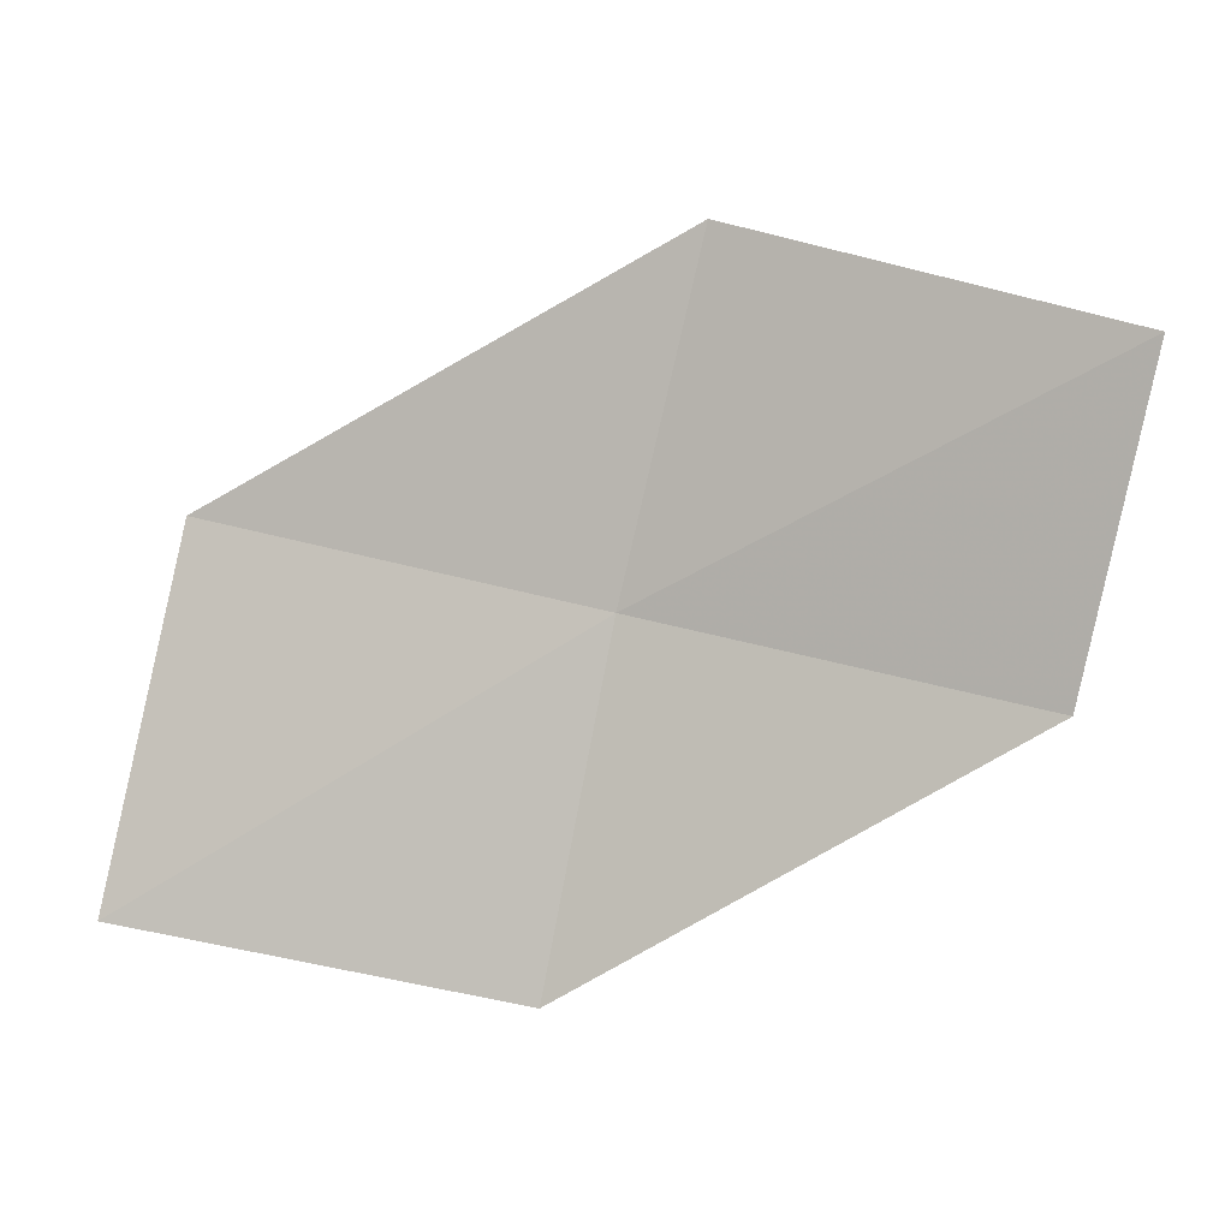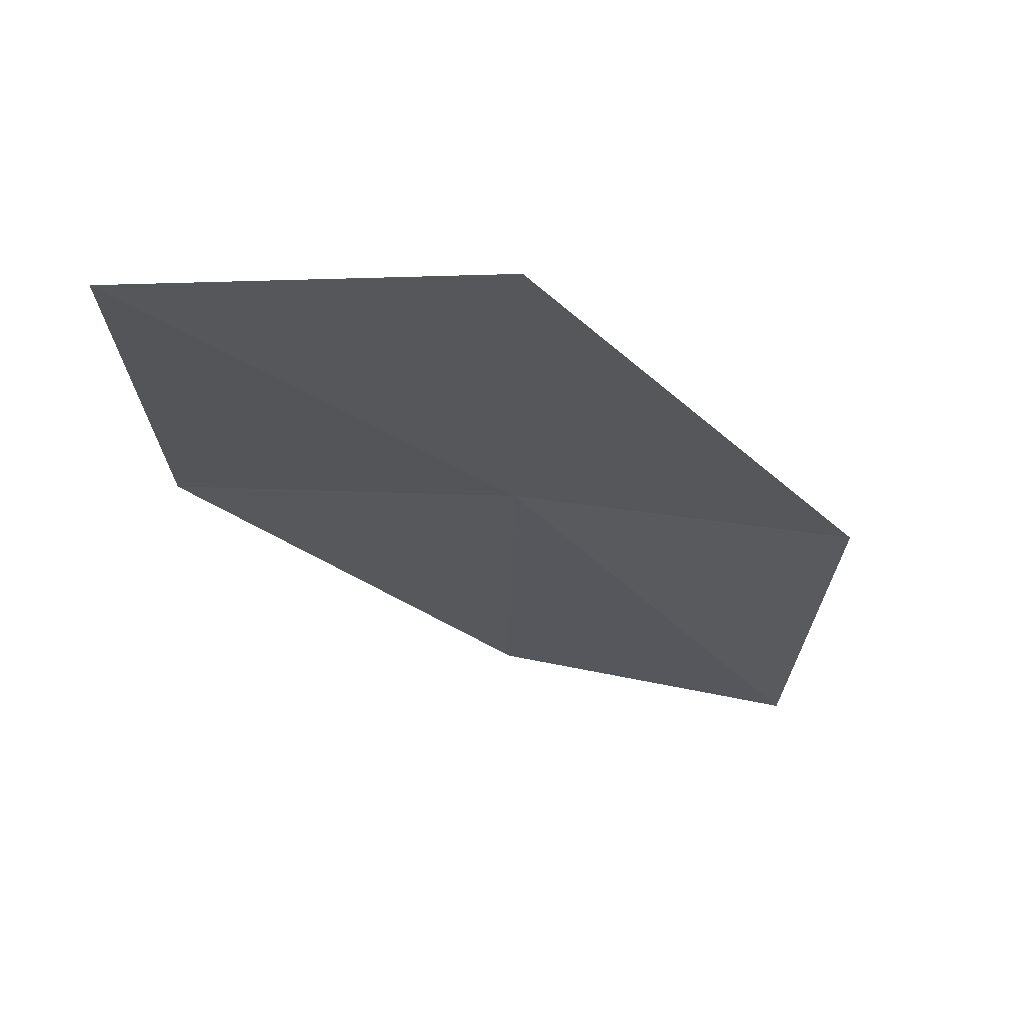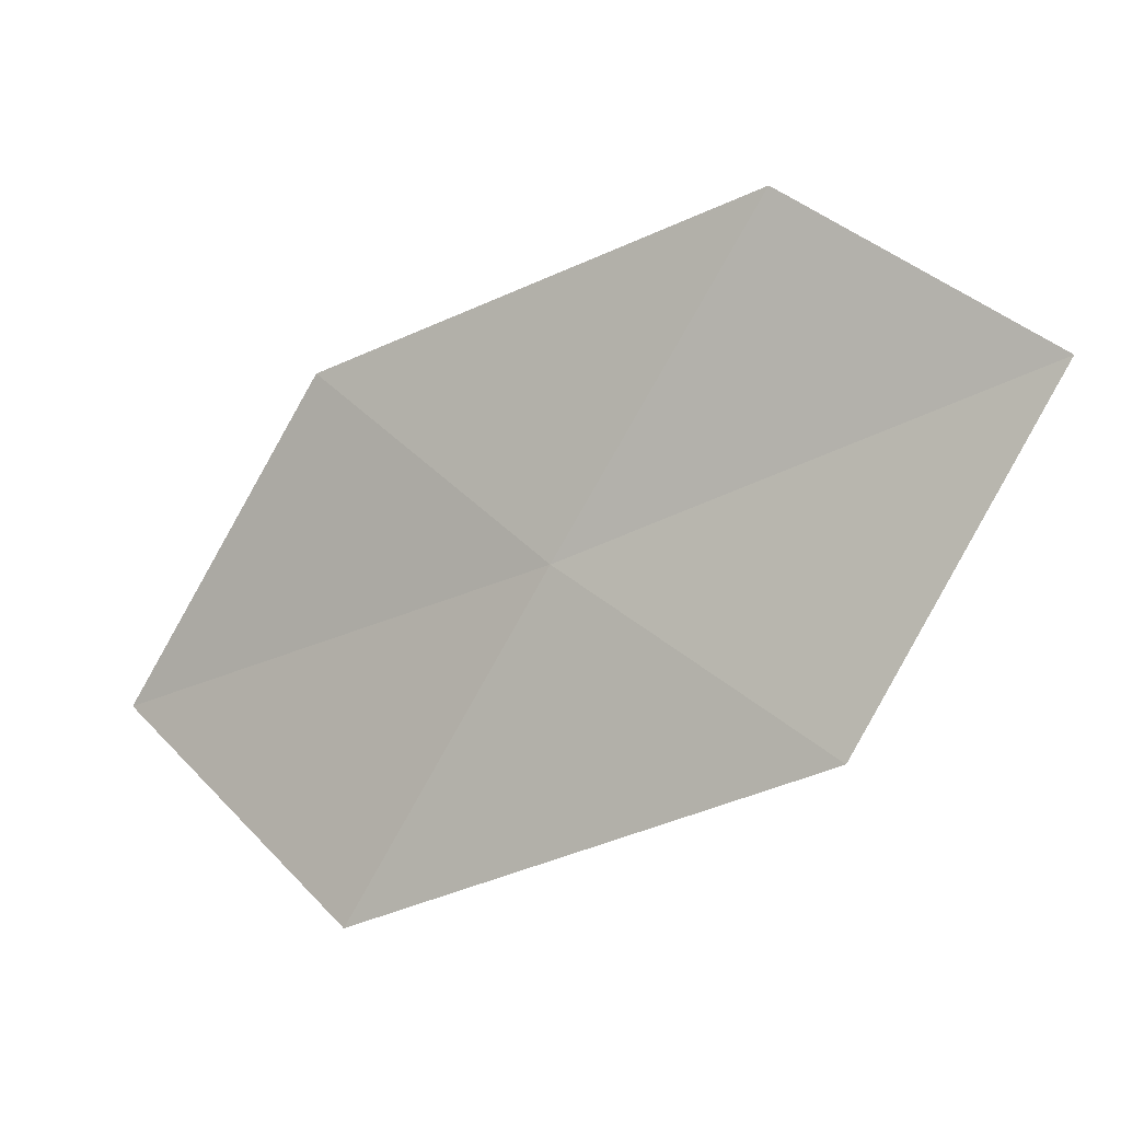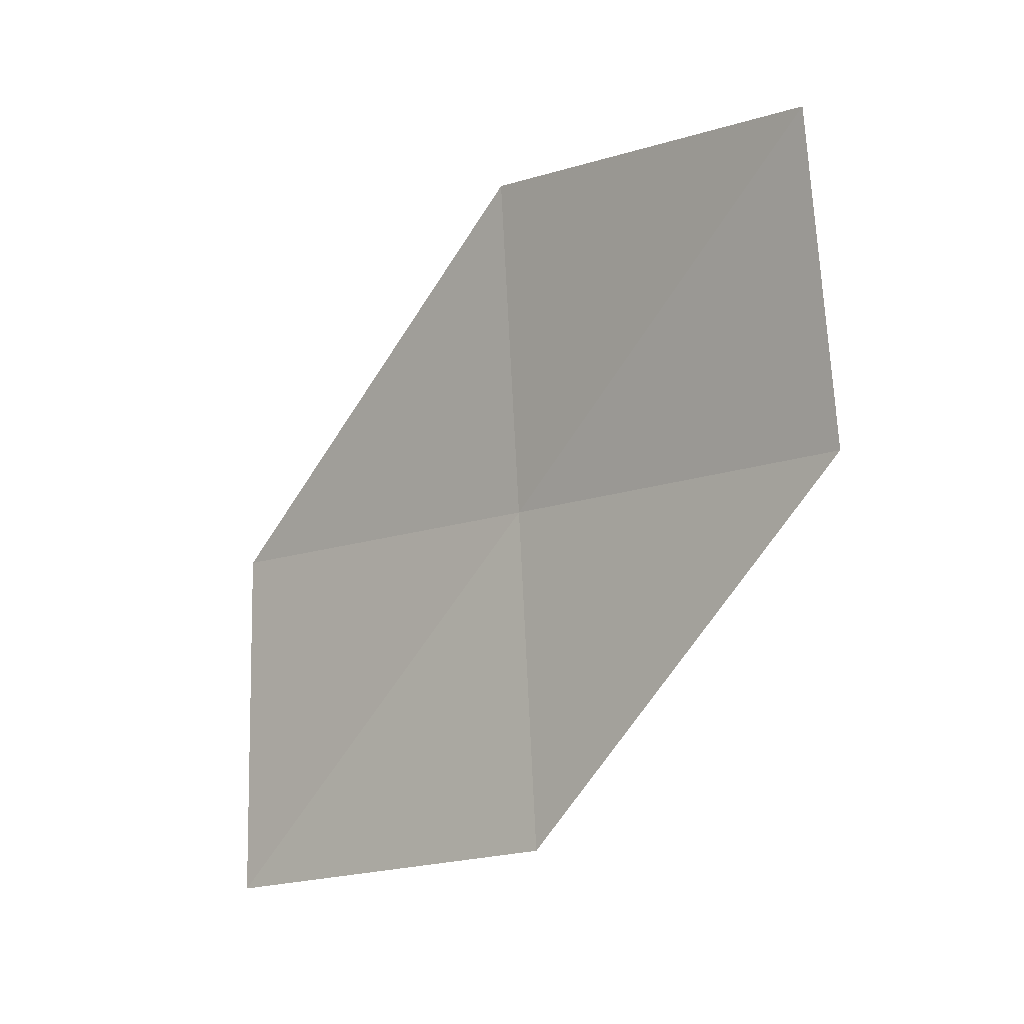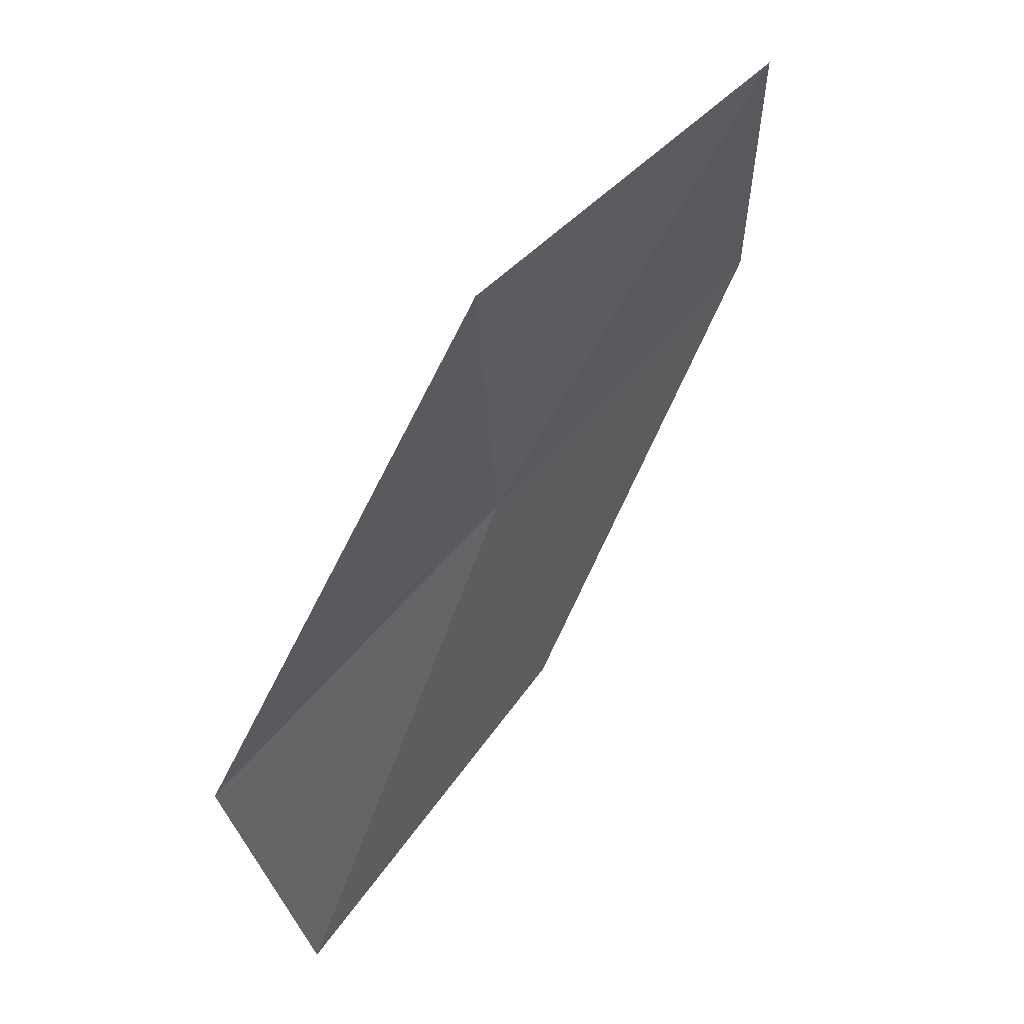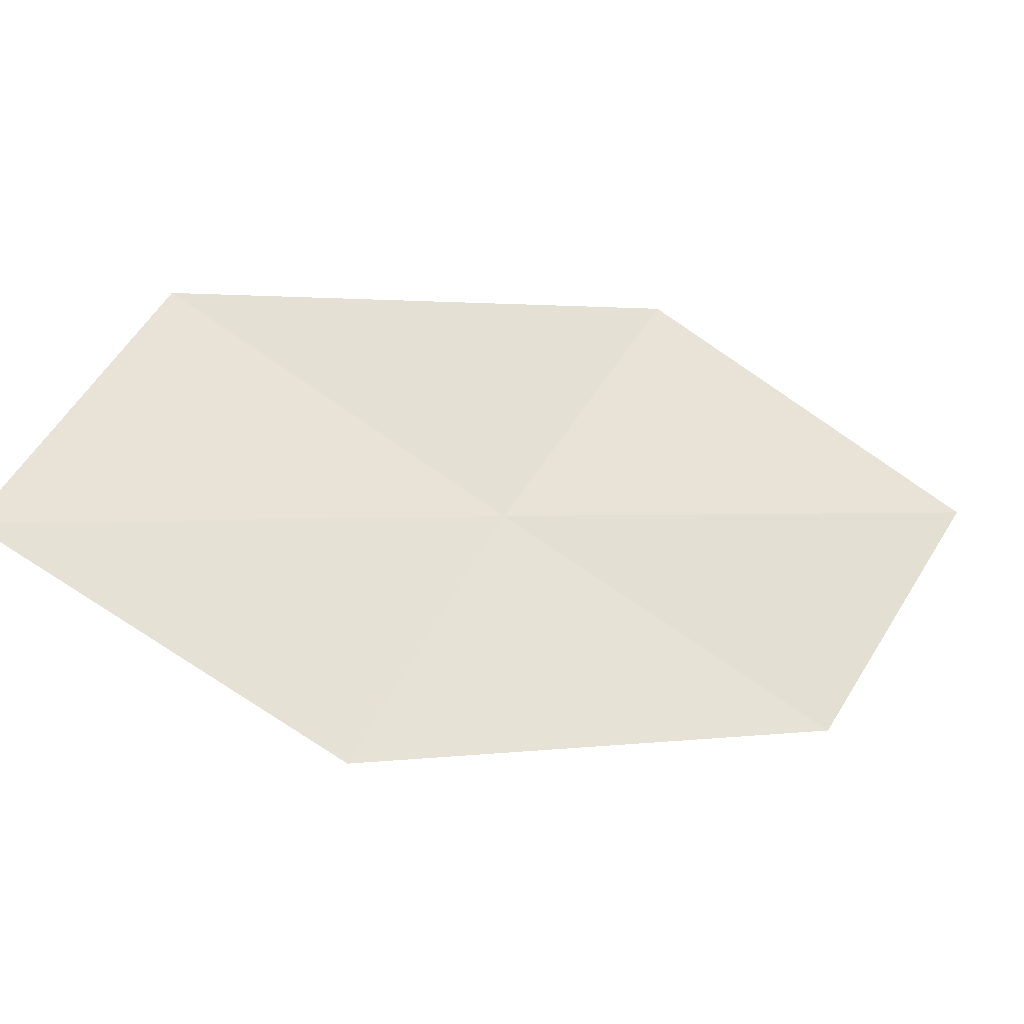
<metadata>
{"format":"obj","ext":"obj","renderer":"f3d","projection":"perspective","resolution":1024,"background":"white","views":[{"elev":-26.6,"azim":-118.0,"up":"+Y"},{"elev":-76.0,"azim":117.3,"up":"+Z"},{"elev":45.1,"azim":165.9,"up":"+Z"},{"elev":-40.0,"azim":-88.6,"up":"+Y"},{"elev":-35.2,"azim":-143.1,"up":"+Z"},{"elev":-56.9,"azim":-156.4,"up":"+Y"}]}
</metadata>
<code>
v 13.1 7.124 11.34
v 13.81 5.815 11.4
v 14.82 6.243 9.997
v 14.12 7.683 9.997
v 12.09 6.575 12.62
v 12.27 8.351 11.28
v 11.27 7.669 12.5
f 1 3 2
f 1 4 3
f 1 2 5
f 1 6 4
f 1 5 7
f 1 7 6

</code>
